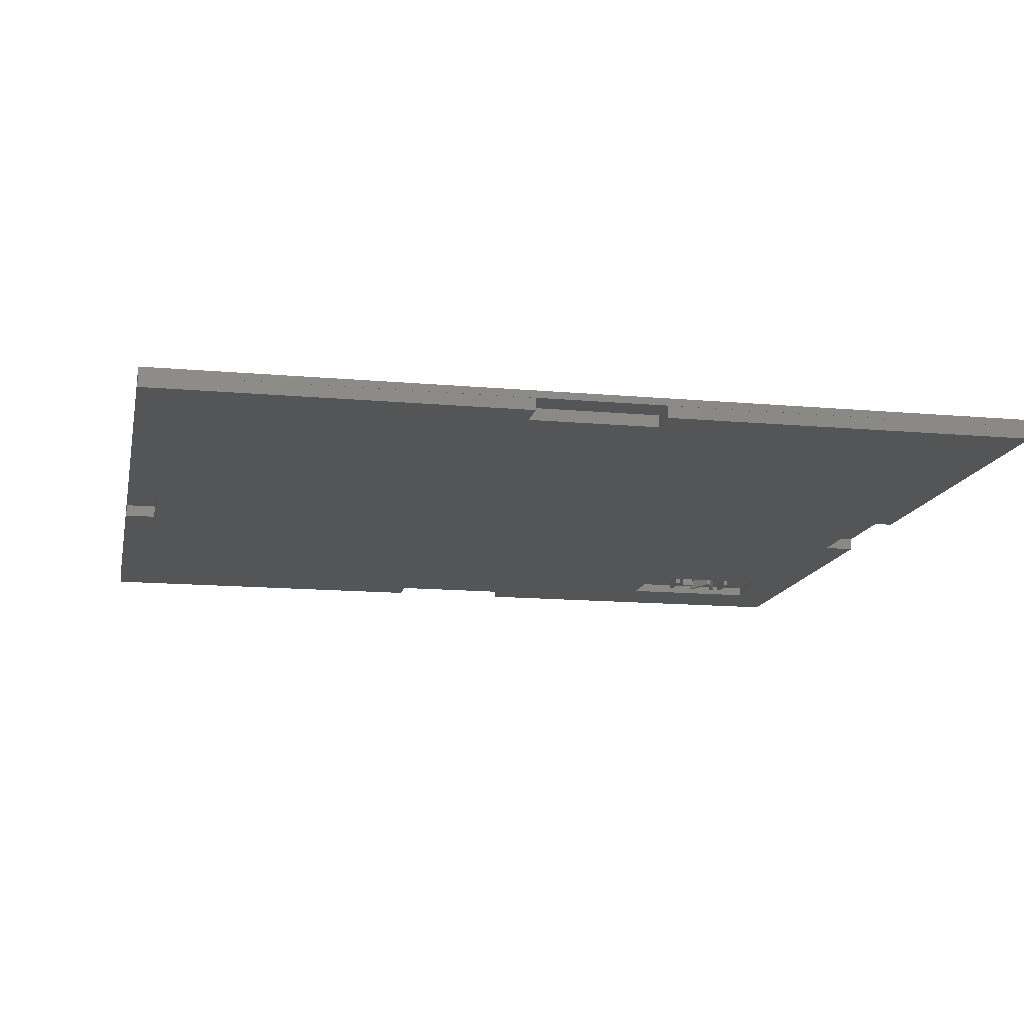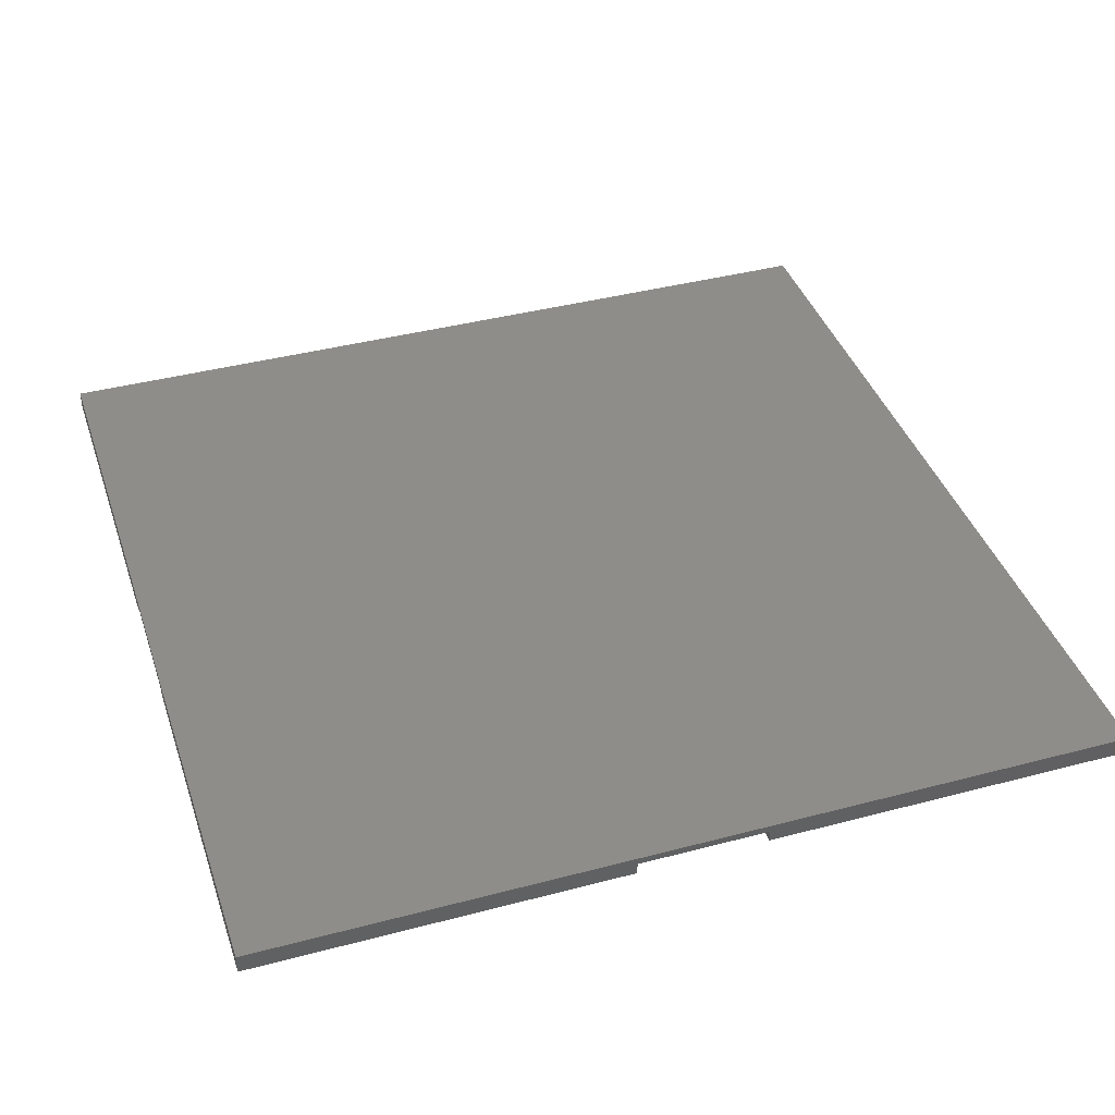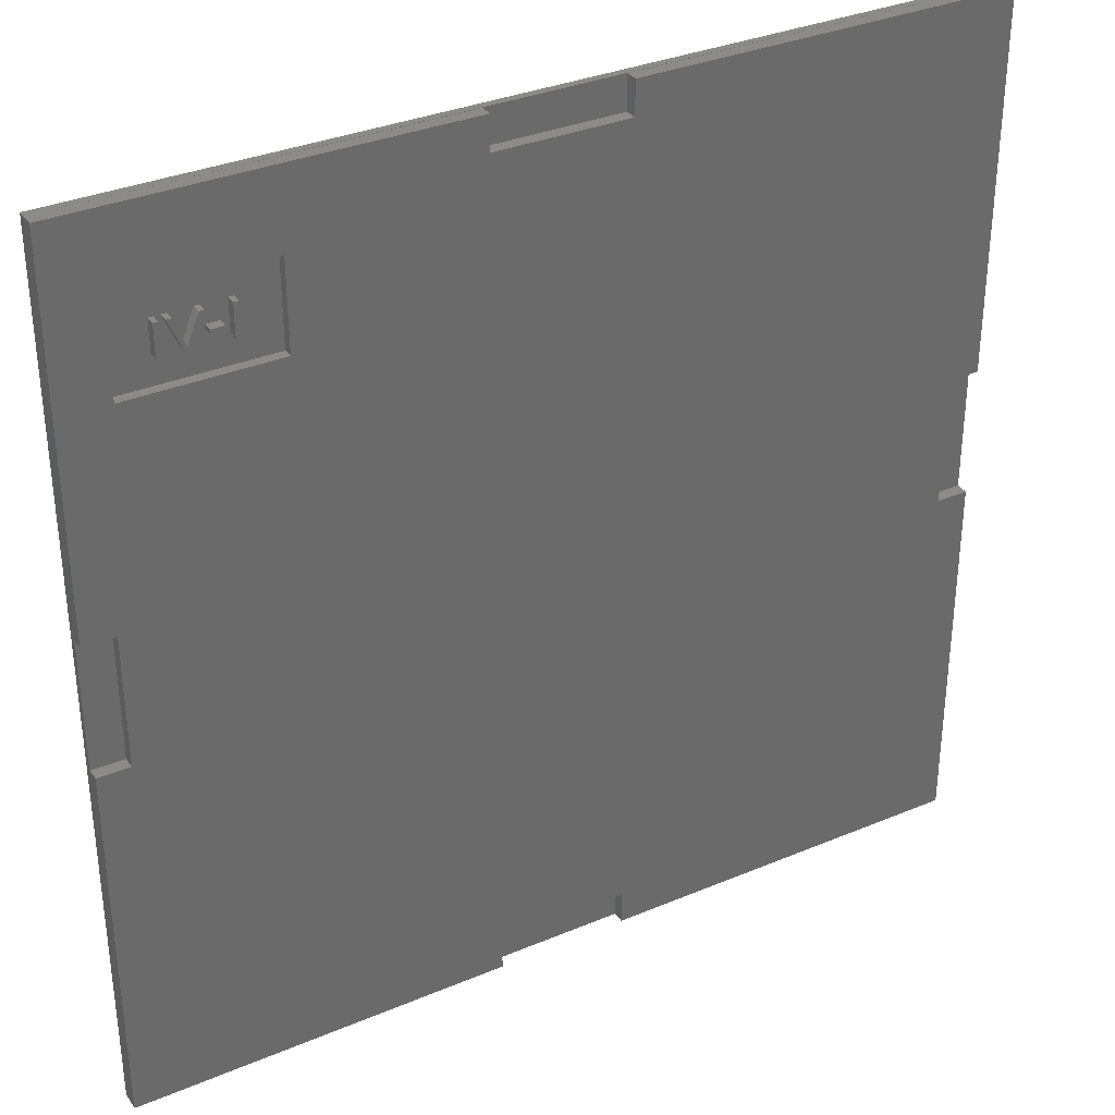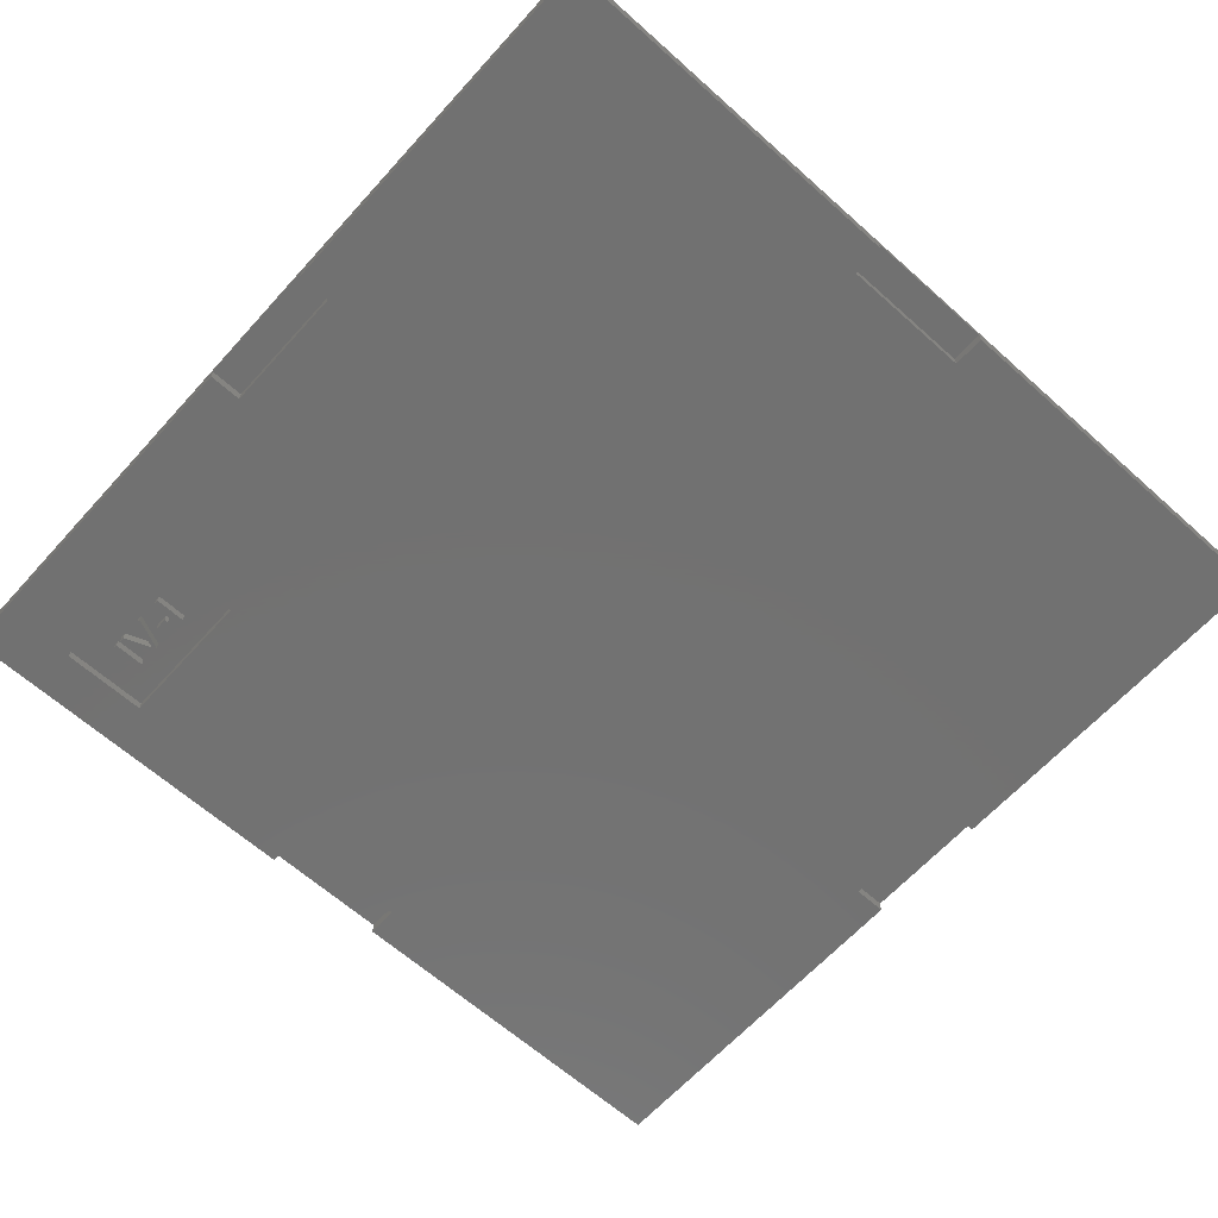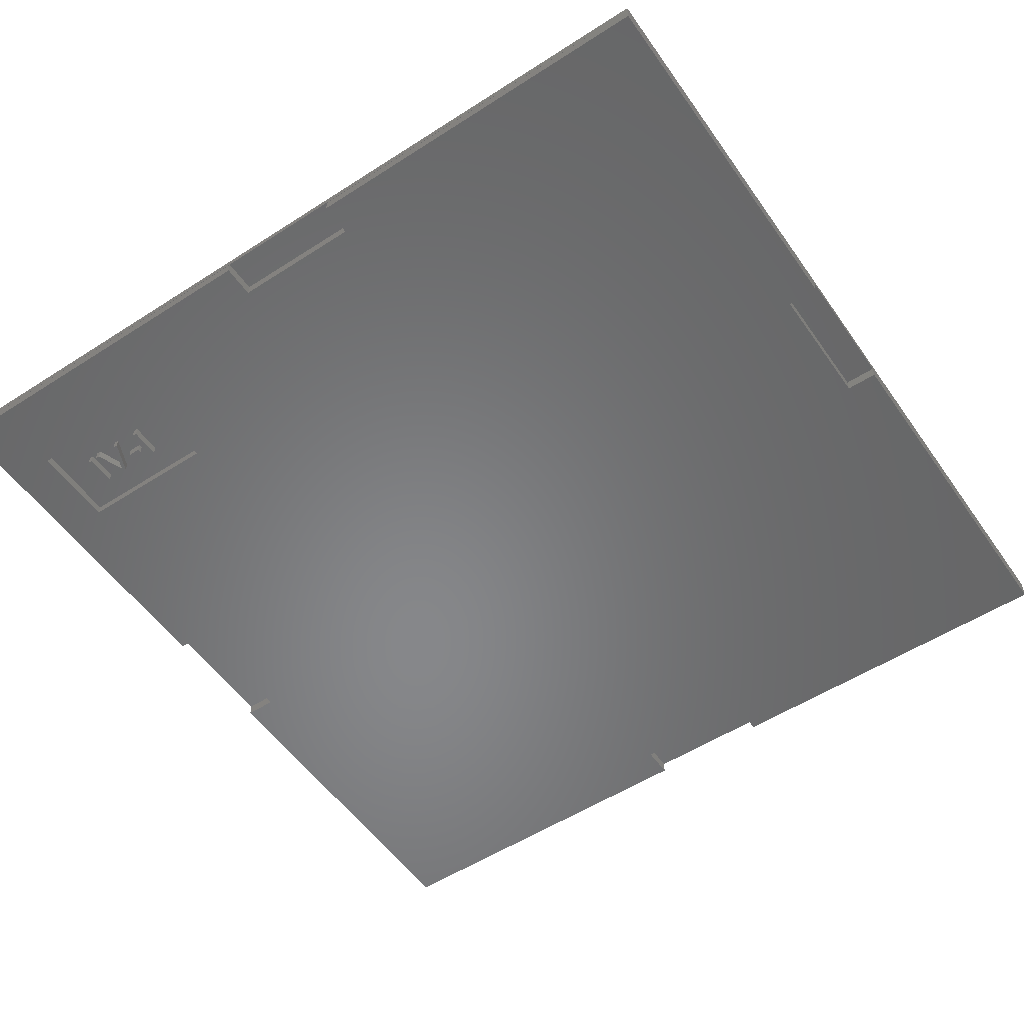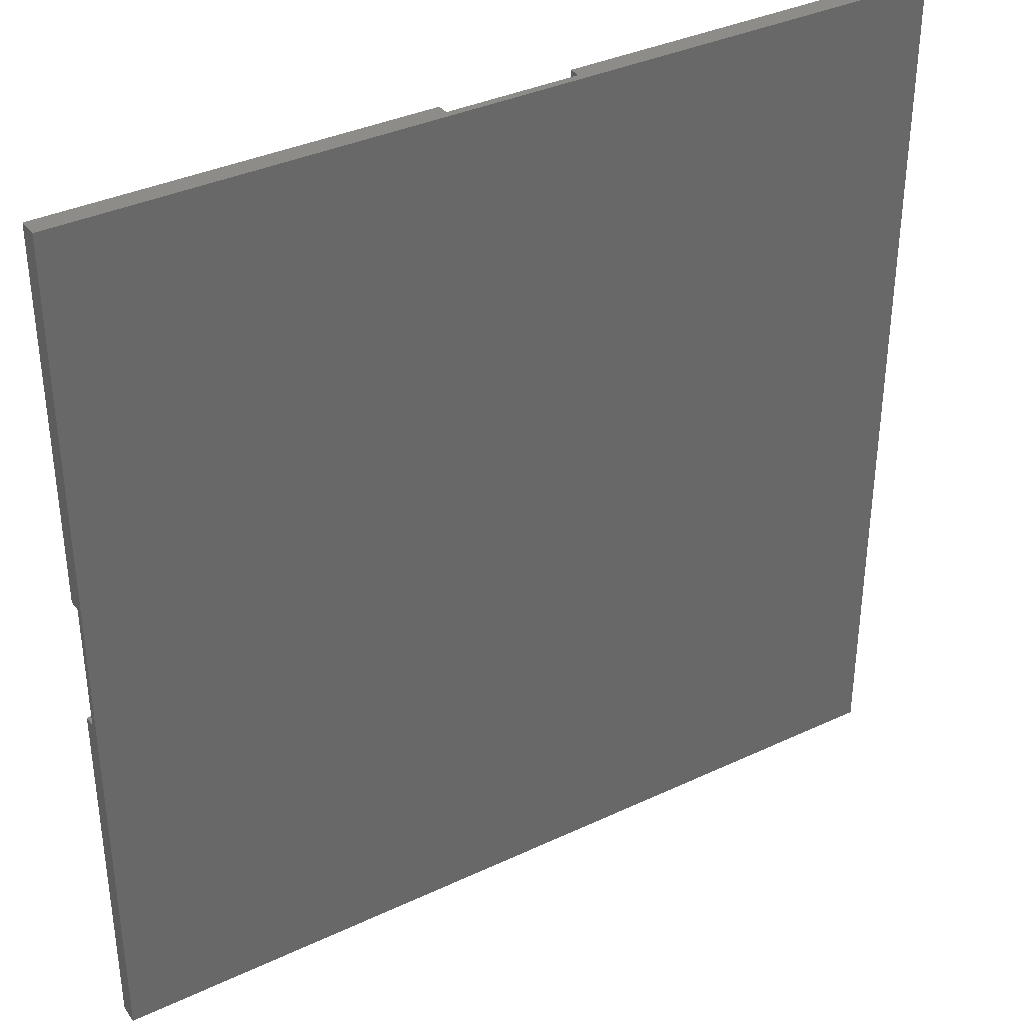
<metadata>
{"format":"stl","ext":"stl","renderer":"f3d","projection":"perspective","resolution":1024,"background":"white","views":[{"elev":-13.9,"azim":-11.4,"up":"+Z"},{"elev":40.3,"azim":-108.0,"up":"+Z"},{"elev":33.9,"azim":150.3,"up":"+Y"},{"elev":-63.6,"azim":-132.1,"up":"+Z"},{"elev":-54.0,"azim":-145.6,"up":"+Z"},{"elev":36.1,"azim":-31.6,"up":"+Y"}]}
</metadata>
<code>
# stl→obj: 114 verts, 224 faces
v 180 76.6 7.868e-06
v 173.5 76.6 2.5
v 180 76.6 2.5
v 173.5 76.6 7.868e-06
v 173.5 103.4 2.5
v 173.5 103.4 7.868e-06
v 180 103.4 2.5
v 180 180 7.868e-06
v 103.4 179.9 2.5
v 180 180 2.5
v 103.4 179.9 7.868e-06
v 103.4 173.1 2.5
v 103.4 173.1 7.868e-06
v 76.6 173.1 2.5
v 76.6 173.1 7.868e-06
v 76.6 179.9 2.5
v 0 180 7.868e-06
v 76.6 179.9 7.868e-06
v 0 103.4 7.868e-06
v 6.514 103.4 2.5
v 0 103.4 2.5
v 6.514 103.4 7.868e-06
v 6.514 76.6 2.5
v 6.514 76.6 7.868e-06
v 0 76.6 2.5
v 0 0 7.868e-06
v 76.6 0.06668 2.5
v 0 0 2.5
v 76.6 0.06668 7.868e-06
v 76.6 6.867 2.5
v 76.6 6.867 7.868e-06
v 103.4 6.867 2.5
v 103.4 6.867 7.868e-06
v 103.4 0.06668 2.5
v 180 0 7.868e-06
v 103.4 0.06668 7.868e-06
v 0 180 4
v 180 180 4
v 180 0 4
v 0 0 4
v 140 164.4 7.868e-06
v 140 146.4 2
v 140 146.4 7.868e-06
v 170 164.4 7.868e-06
v 140 164.4 2
v 170 146.4 7.868e-06
v 170 164.4 2
v 170 146.4 2
v 149 152.1 2
v 148.1 152.1 2
v 180 0 2.5
v 0 180 2.5
v 161.6 158.5 2
v 162.5 158.5 -2.624e-07
v 161.6 158.5 -2.624e-07
v 161.6 152.1 2.98e-07
v 161.6 152.1 2
v 162.5 152.1 2
v 162.5 152.1 2.98e-07
v 162.5 158.5 2
v 159.4 158.5 2
v 160.4 158.5 -2.624e-07
v 159.4 158.5 -2.624e-07
v 157.5 153.9 1.447e-07
v 157.5 153.9 2
v 157.5 153.7 1.608e-07
v 157.5 153.7 2
v 157.4 153.5 1.766e-07
v 157.4 153.5 2
v 157.3 153.3 1.921e-07
v 157.3 153.3 2
v 157.3 153.2 2.072e-07
v 157.3 153.2 2
v 157.2 153 2.22e-07
v 157.2 153 2
v 157.2 152.8 2.364e-07
v 157.2 152.8 2
v 157.1 153 2
v 157.1 153 2.211e-07
v 157 153.2 2
v 157 153.2 2.058e-07
v 157 153.4 2
v 157 153.4 1.905e-07
v 156.9 153.5 2
v 156.9 153.5 1.752e-07
v 156.8 153.7 2
v 156.8 153.7 1.6e-07
v 156.8 153.9 2
v 156.8 153.9 1.447e-07
v 154.9 158.5 2
v 154.9 158.5 -2.624e-07
v 153.9 158.5 2
v 153.9 158.5 -2.624e-07
v 156.7 152.1 2.98e-07
v 156.7 152.1 2
v 157.6 152.1 2
v 157.6 152.1 2.98e-07
v 160.4 158.5 2
v 150.6 154.8 2
v 153.2 154.8 6.111e-08
v 150.6 154.8 6.111e-08
v 150.6 154 1.302e-07
v 150.6 154 2
v 153.2 154 2
v 153.2 154 1.302e-07
v 153.2 154.8 2
v 148.1 158.5 2
v 149 158.5 -2.624e-07
v 148.1 158.5 -2.624e-07
v 148.1 152.1 2.98e-07
v 149 152.1 2.98e-07
v 149 158.5 2
v 180 103.4 7.868e-06
v 0 76.6 7.868e-06
f 1 2 3
f 4 5 2
f 6 7 5
f 8 9 10
f 11 12 9
f 13 14 12
f 15 16 14
f 17 16 18
f 19 20 21
f 22 23 20
f 24 25 23
f 26 27 28
f 29 30 27
f 31 32 30
f 33 34 32
f 35 34 36
f 10 37 38
f 28 39 40
f 23 21 20
f 3 5 7
f 40 38 37
f 41 42 43
f 44 45 41
f 46 47 44
f 43 48 46
f 49 42 50
f 22 13 43
f 16 12 14
f 3 39 51
f 21 37 52
f 34 30 32
f 53 54 55
f 53 56 57
f 58 56 59
f 59 55 54
f 60 59 54
f 61 62 63
f 61 64 65
f 65 66 67
f 67 68 69
f 69 70 71
f 71 72 73
f 73 74 75
f 75 76 77
f 78 76 79
f 80 79 81
f 82 81 83
f 84 83 85
f 86 85 87
f 88 87 89
f 90 89 91
f 92 91 93
f 92 94 95
f 96 94 97
f 93 89 87
f 98 97 62
f 99 100 101
f 99 102 103
f 104 102 105
f 105 101 100
f 106 105 100
f 107 108 109
f 107 110 50
f 49 110 111
f 111 109 108
f 112 111 108
f 2 1 4
f 5 4 6
f 7 6 113
f 9 8 11
f 12 11 13
f 14 13 15
f 16 15 18
f 16 17 52
f 20 19 22
f 23 22 24
f 25 24 114
f 27 26 29
f 30 29 31
f 32 31 33
f 34 33 36
f 34 35 51
f 37 10 52
f 39 28 51
f 21 23 25
f 5 3 2
f 38 40 39
f 42 41 45
f 45 44 47
f 47 46 48
f 48 43 42
f 106 92 104
f 95 104 92
f 78 75 77
f 42 58 48
f 42 57 58
f 112 103 49
f 112 99 103
f 58 47 48
f 60 47 58
f 60 45 47
f 53 45 60
f 98 45 53
f 61 45 98
f 57 98 53
f 57 96 98
f 42 96 57
f 42 95 96
f 42 104 95
f 99 92 106
f 112 92 99
f 78 73 75
f 80 73 78
f 80 71 73
f 82 71 80
f 82 69 71
f 84 69 82
f 84 67 69
f 86 67 84
f 86 65 67
f 88 65 86
f 88 61 65
f 90 61 88
f 90 45 61
f 92 45 90
f 112 45 92
f 107 45 112
f 107 42 45
f 50 42 107
f 104 49 103
f 42 49 104
f 113 44 8
f 113 46 44
f 44 11 8
f 41 11 44
f 41 13 11
f 6 46 113
f 36 1 35
f 36 4 1
f 33 4 36
f 114 29 26
f 24 29 114
f 24 31 29
f 18 19 17
f 18 22 19
f 15 22 18
f 6 43 46
f 43 13 41
f 33 6 4
f 33 43 6
f 31 43 33
f 24 43 31
f 22 43 24
f 13 22 15
f 10 16 52
f 9 16 10
f 12 16 9
f 3 35 1
f 3 51 35
f 8 7 113
f 10 7 8
f 38 7 10
f 39 7 38
f 39 3 7
f 21 17 19
f 21 52 17
f 26 25 114
f 28 25 26
f 40 25 28
f 37 25 40
f 37 21 25
f 28 34 51
f 27 34 28
f 30 34 27
f 54 53 60
f 56 53 55
f 56 58 57
f 55 59 56
f 59 60 58
f 62 61 98
f 64 61 63
f 66 65 64
f 68 67 66
f 70 69 68
f 72 71 70
f 74 73 72
f 76 75 74
f 76 78 77
f 79 80 78
f 81 82 80
f 83 84 82
f 85 86 84
f 87 88 86
f 89 90 88
f 91 92 90
f 94 92 93
f 94 96 95
f 97 63 62
f 97 64 63
f 97 66 64
f 97 68 66
f 97 70 68
f 97 72 70
f 97 74 72
f 97 76 74
f 94 76 97
f 93 76 94
f 93 79 76
f 93 81 79
f 93 83 81
f 93 85 83
f 93 87 85
f 89 93 91
f 97 98 96
f 100 99 106
f 102 99 101
f 102 104 103
f 101 105 102
f 105 106 104
f 108 107 112
f 110 107 109
f 110 49 50
f 109 111 110
f 111 112 49

</code>
